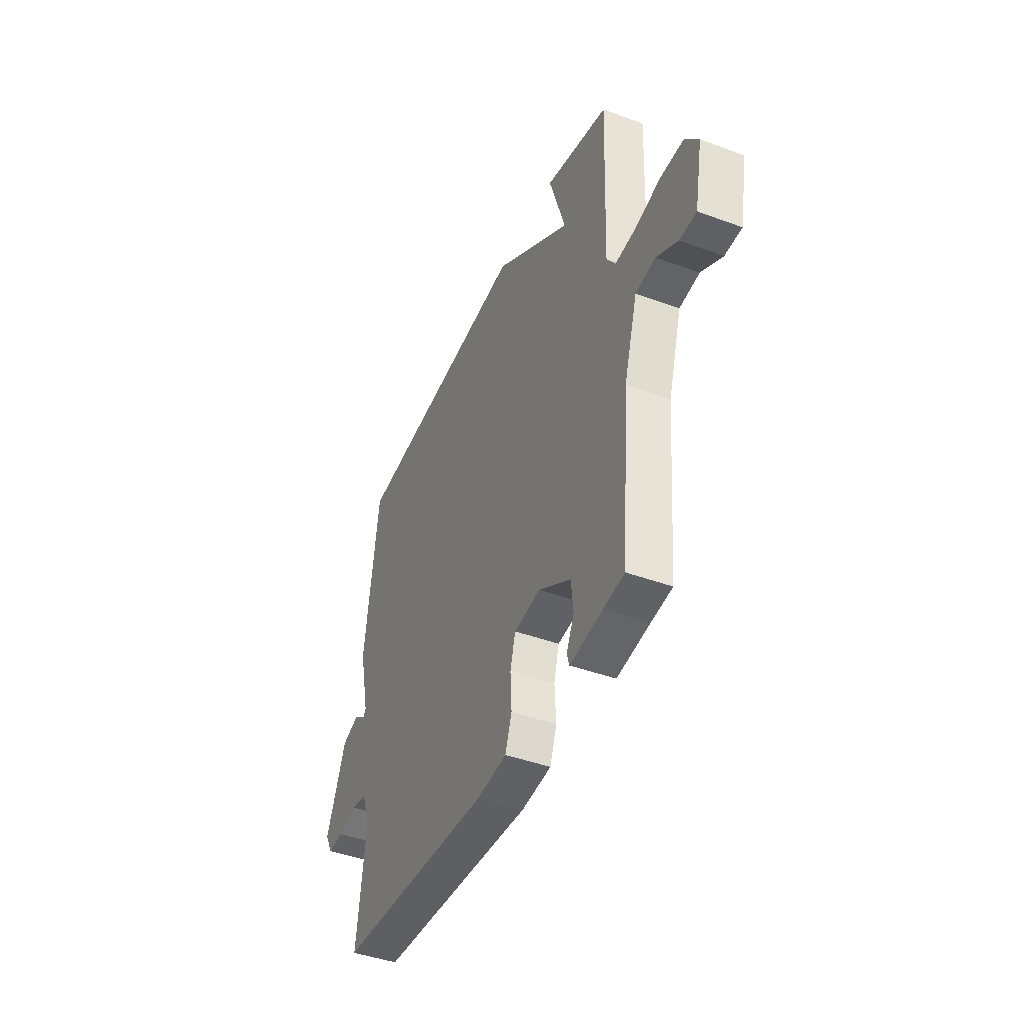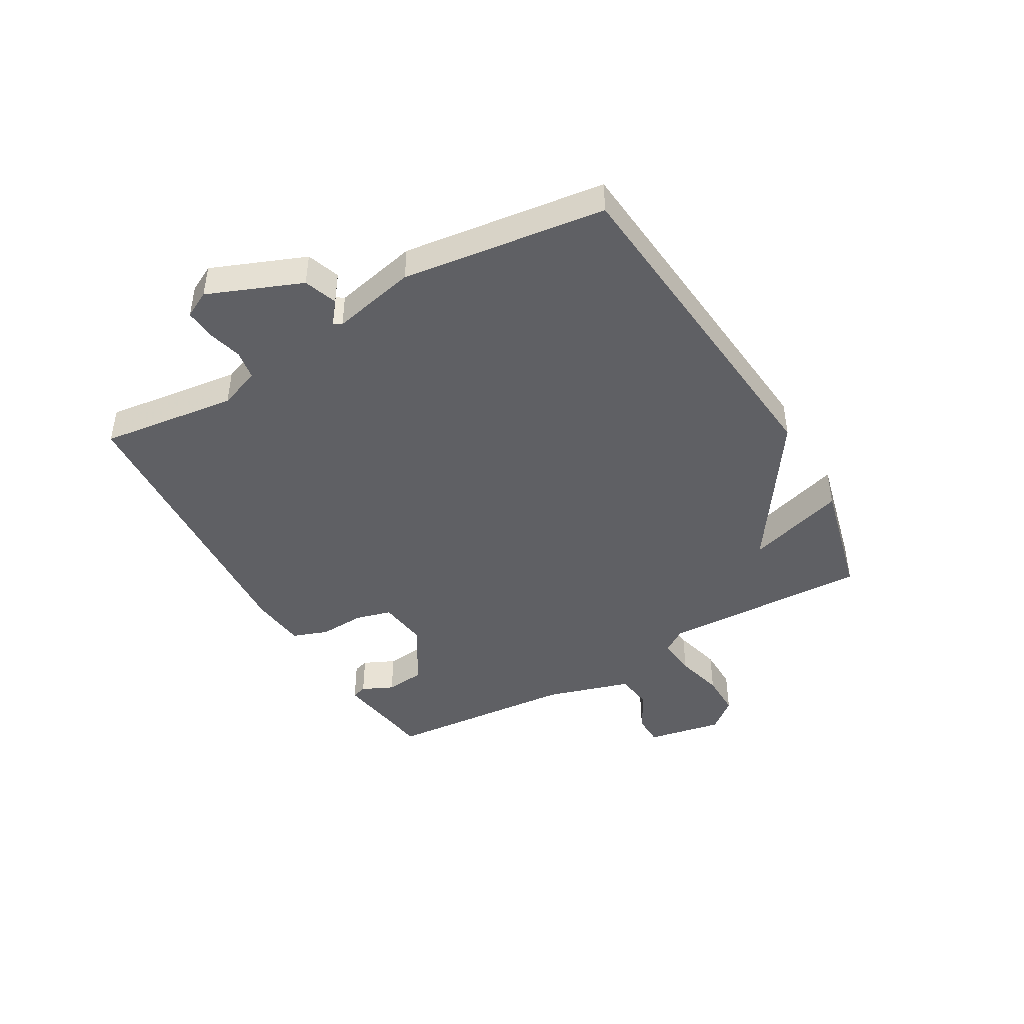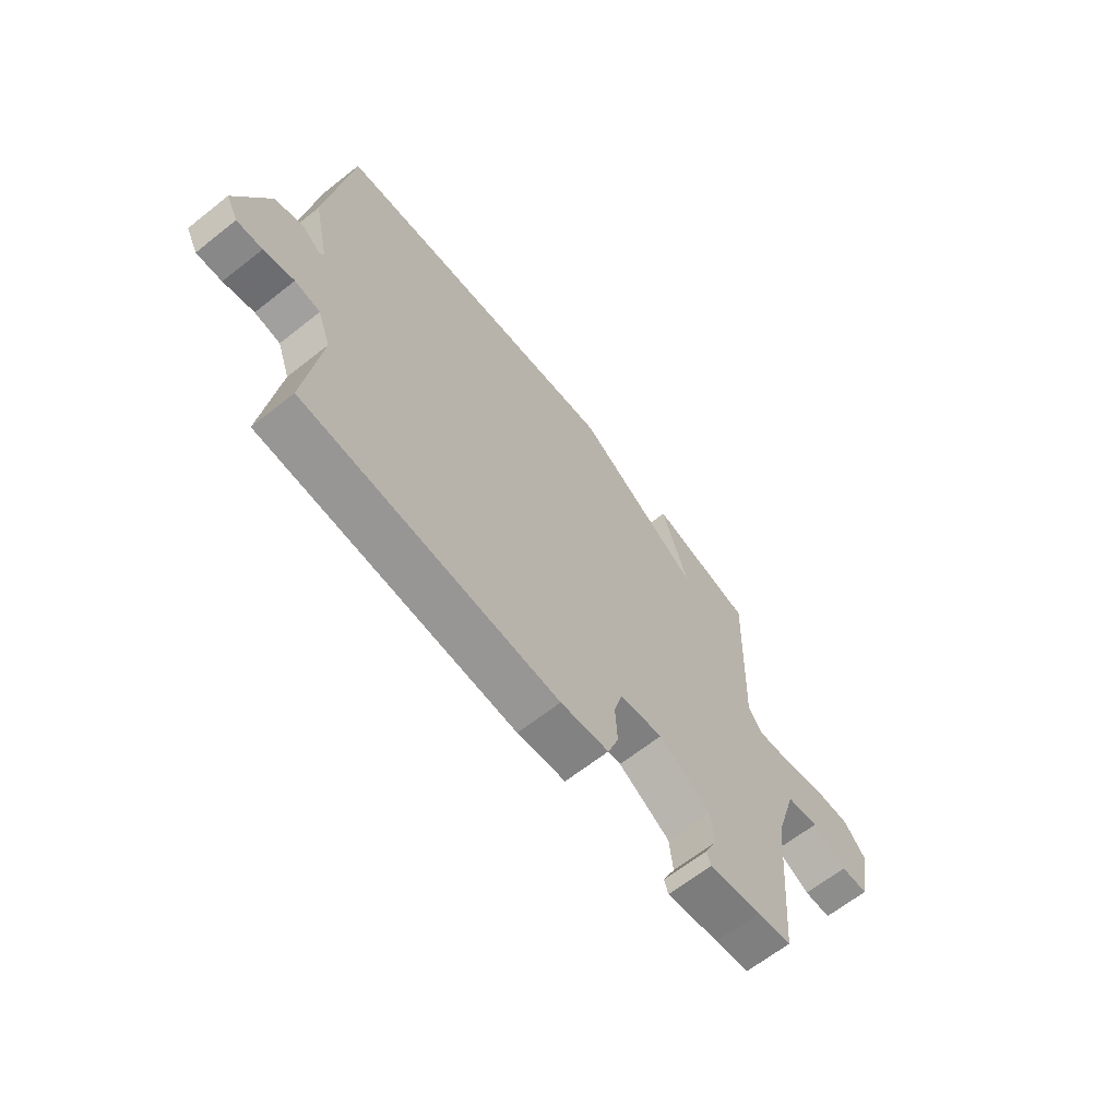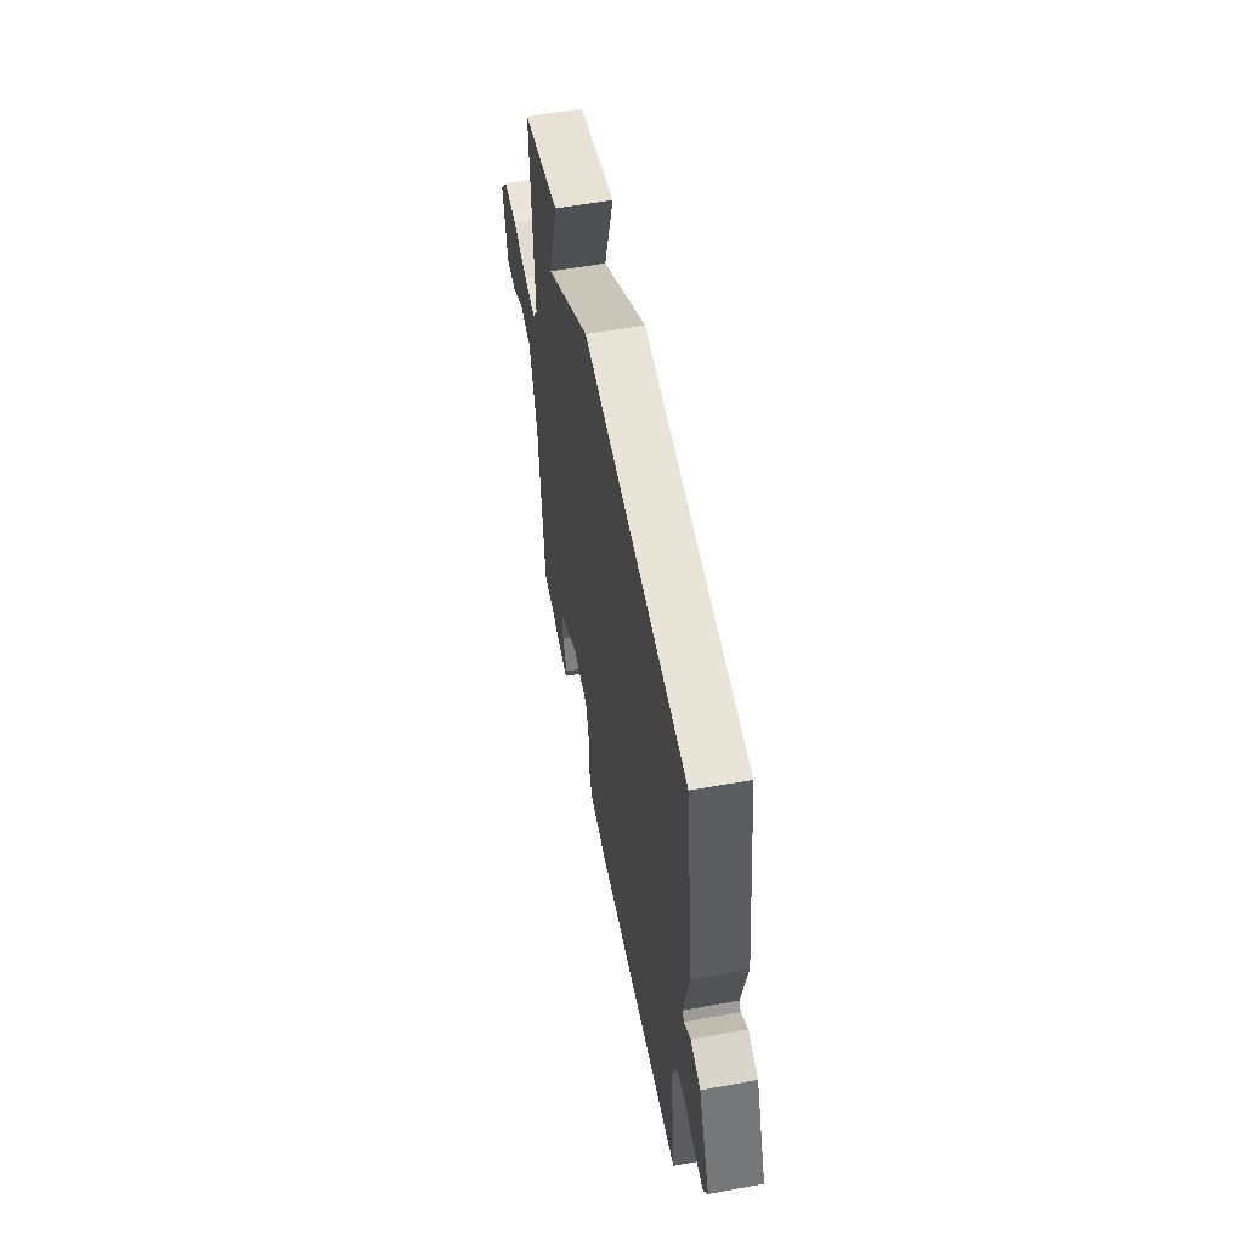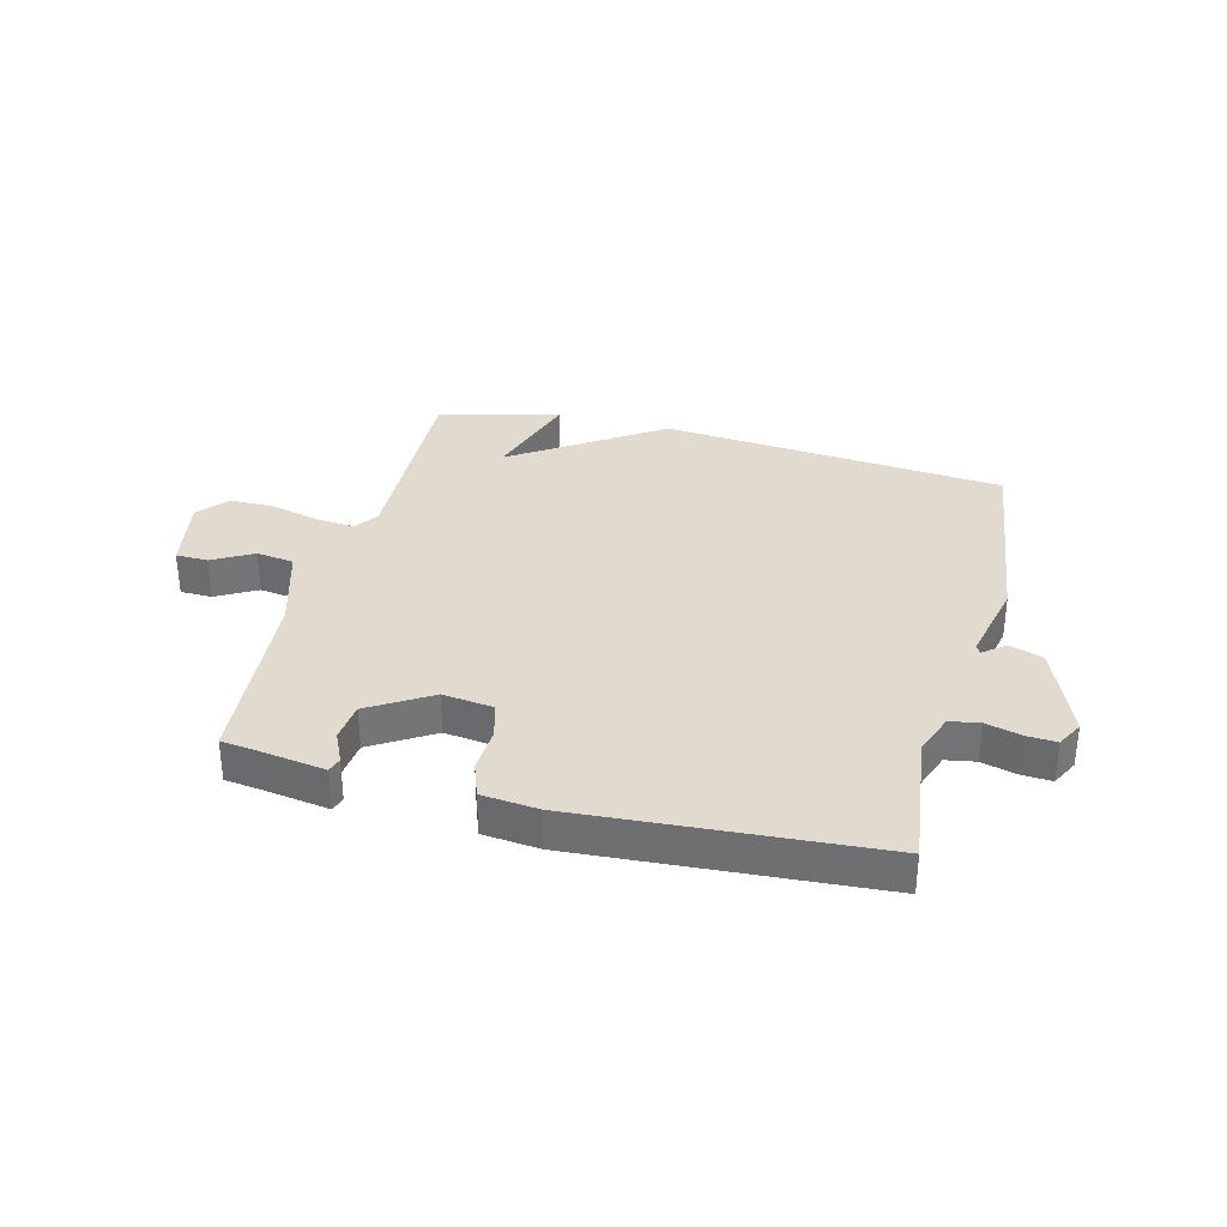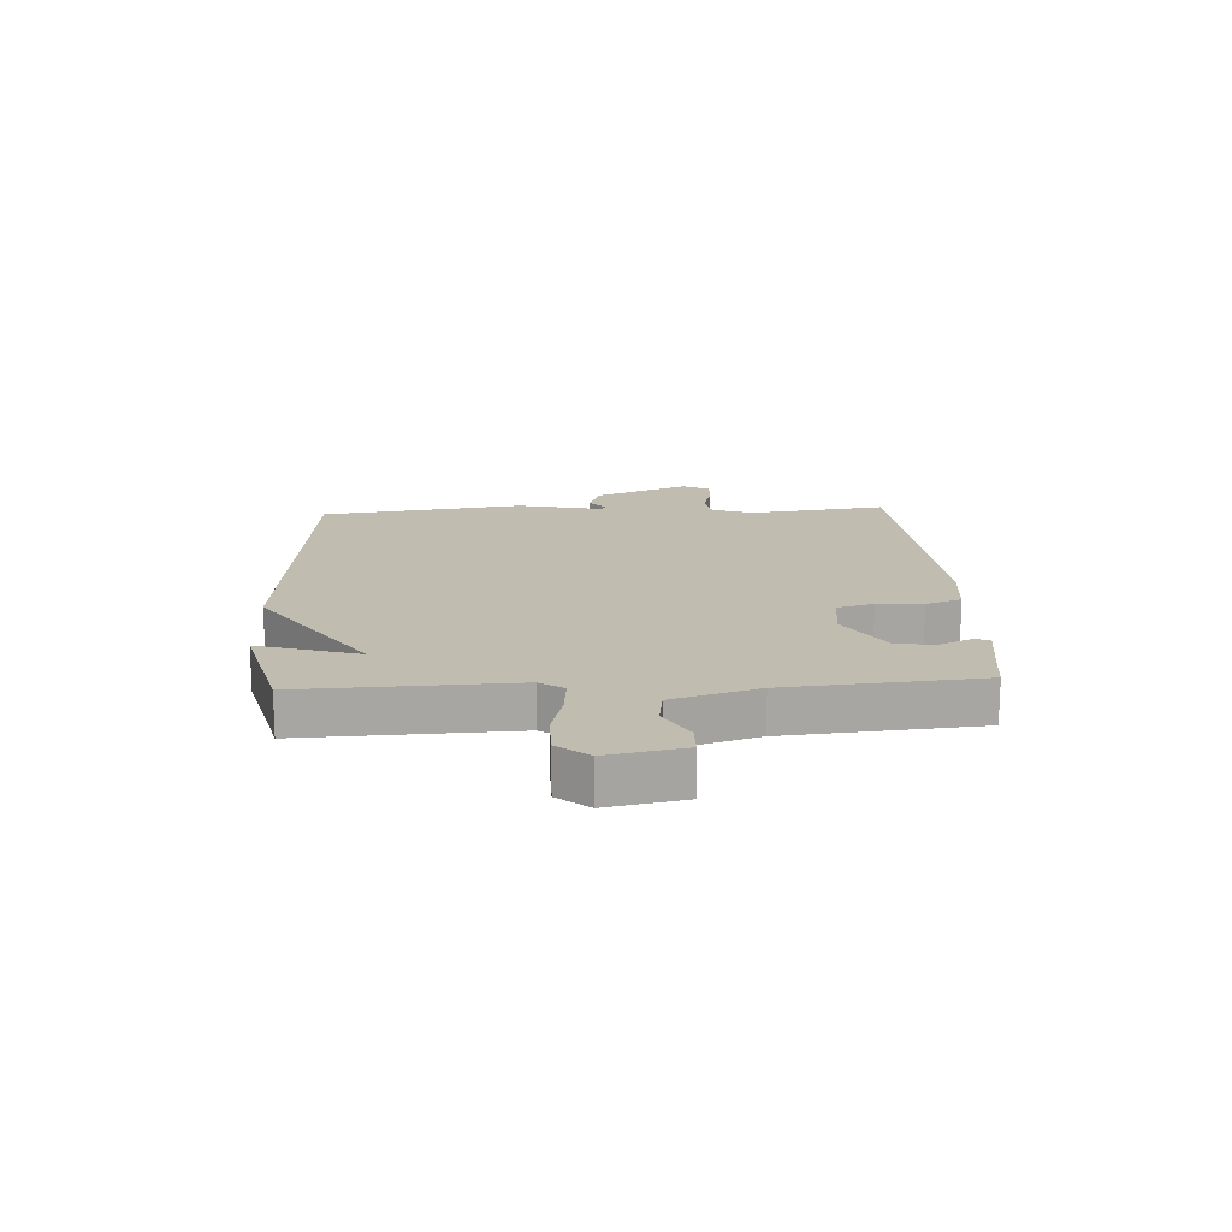
<metadata>
{"format":"obj","ext":"obj","renderer":"f3d","projection":"perspective","resolution":1024,"background":"white","views":[{"elev":-43.3,"azim":66.4,"up":"+Z"},{"elev":-44.4,"azim":-59.9,"up":"+Y"},{"elev":-65.2,"azim":-51.5,"up":"+Z"},{"elev":55.8,"azim":-100.9,"up":"+Z"},{"elev":33.6,"azim":-165.5,"up":"+Y"},{"elev":16.4,"azim":86.9,"up":"+Y"}]}
</metadata>
<code>
v 0.5 0.07 -0.5
v 0.431 0.07 -0.509
v 0.325 0.07 -0.525
v 0.317 0.07 -0.499
v 0.342 0.07 -0.445
v 0.335 0.07 -0.378
v 0.23 0.07 -0.313
v 0.143 0.07 -0.324
v 0.126 0.07 -0.386
v 0.13 0.07 -0.464
v 0.108 0.07 -0.525
v 0.011 0.07 -0.535
v -0.5 0.07 -0.5
v -0.47 0.07 -0.265
v -0.496 0.07 -0.194
v -0.547 0.07 -0.185
v -0.608 0.07 -0.201
v -0.659 0.07 -0.204
v -0.683 0.07 -0.158
v -0.618 0.07 0.003
v -0.561 0.07 0.023
v -0.523 0.07 -0.007
v -0.514 0.07 0.006
v -0.546 0.07 0.151
v -0.5 0.07 0.5
v 0.092 0.07 0.552
v 0.345 0.07 0.381
v 0.292 0.07 0.552
v 0.5 0.07 0.5
v 0.487 0.07 0.142
v 0.515 0.07 0.101
v 0.583 0.07 0.107
v 0.667 0.07 0.128
v 0.743 0.07 0.128
v 0.786 0.07 0.075
v 0.761 0.07 -0.055
v 0.706 0.07 -0.056
v 0.637 0.07 -0.017
v 0.572 0.07 -0.026
v 0.528 0.07 -0.172
v 0.5 0 -0.5
v 0.431 0 -0.509
v 0.325 0 -0.525
v 0.317 0 -0.499
v 0.342 0 -0.445
v 0.335 0 -0.378
v 0.23 0 -0.313
v 0.143 0 -0.324
v 0.126 0 -0.386
v 0.13 0 -0.464
v 0.108 0 -0.525
v 0.011 0 -0.535
v -0.5 0 -0.5
v -0.47 0 -0.265
v -0.496 0 -0.194
v -0.547 0 -0.185
v -0.608 0 -0.201
v -0.659 0 -0.204
v -0.683 0 -0.158
v -0.618 0 0.003
v -0.561 0 0.023
v -0.523 0 -0.007
v -0.514 0 0.006
v -0.546 0 0.151
v -0.5 0 0.5
v 0.092 0 0.552
v 0.345 0 0.381
v 0.292 0 0.552
v 0.5 0 0.5
v 0.487 0 0.142
v 0.515 0 0.101
v 0.583 0 0.107
v 0.667 0 0.128
v 0.743 0 0.128
v 0.786 0 0.075
v 0.761 0 -0.055
v 0.706 0 -0.056
v 0.637 0 -0.017
v 0.572 0 -0.026
v 0.528 0 -0.172
f 36 37 38
f 35 36 38
f 34 35 38
f 33 34 38
f 32 33 38
f 31 32 38 39
f 30 31 39 40
f 27 28 29 30
f 27 30 40
f 26 27 40
f 25 26 40
f 24 25 40
f 23 24 40
f 20 21 22
f 19 20 22
f 18 19 22
f 17 18 22
f 16 17 22
f 22 23 40
f 16 22 40
f 15 16 40
f 12 13 14
f 11 12 14
f 10 11 14
f 9 10 14
f 8 9 14 15
f 7 8 15 40
f 2 3 4 5
f 2 5 6
f 1 2 6
f 40 1 6
f 6 7 40
f 78 77 76
f 78 76 75
f 78 75 74
f 78 74 73
f 78 73 72
f 79 78 72 71
f 80 79 71 70
f 70 69 68 67
f 80 70 67
f 80 67 66
f 80 66 65
f 80 65 64
f 80 64 63
f 62 61 60
f 62 60 59
f 62 59 58
f 62 58 57
f 62 57 56
f 80 63 62
f 80 62 56
f 80 56 55
f 54 53 52
f 54 52 51
f 54 51 50
f 54 50 49
f 55 54 49 48
f 80 55 48 47
f 45 44 43 42
f 46 45 42
f 46 42 41
f 46 41 80
f 80 47 46
f 1 41 42 2
f 2 42 43 3
f 3 43 44 4
f 4 44 45 5
f 5 45 46 6
f 6 46 47 7
f 7 47 48 8
f 8 48 49 9
f 9 49 50 10
f 10 50 51 11
f 11 51 52 12
f 12 52 53 13
f 13 53 54 14
f 14 54 55 15
f 15 55 56 16
f 16 56 57 17
f 17 57 58 18
f 18 58 59 19
f 19 59 60 20
f 20 60 61 21
f 21 61 62 22
f 22 62 63 23
f 23 63 64 24
f 24 64 65 25
f 25 65 66 26
f 26 66 67 27
f 27 67 68 28
f 28 68 69 29
f 29 69 70 30
f 30 70 71 31
f 31 71 72 32
f 32 72 73 33
f 33 73 74 34
f 34 74 75 35
f 35 75 76 36
f 36 76 77 37
f 37 77 78 38
f 38 78 79 39
f 39 79 80 40
f 40 80 41 1

</code>
